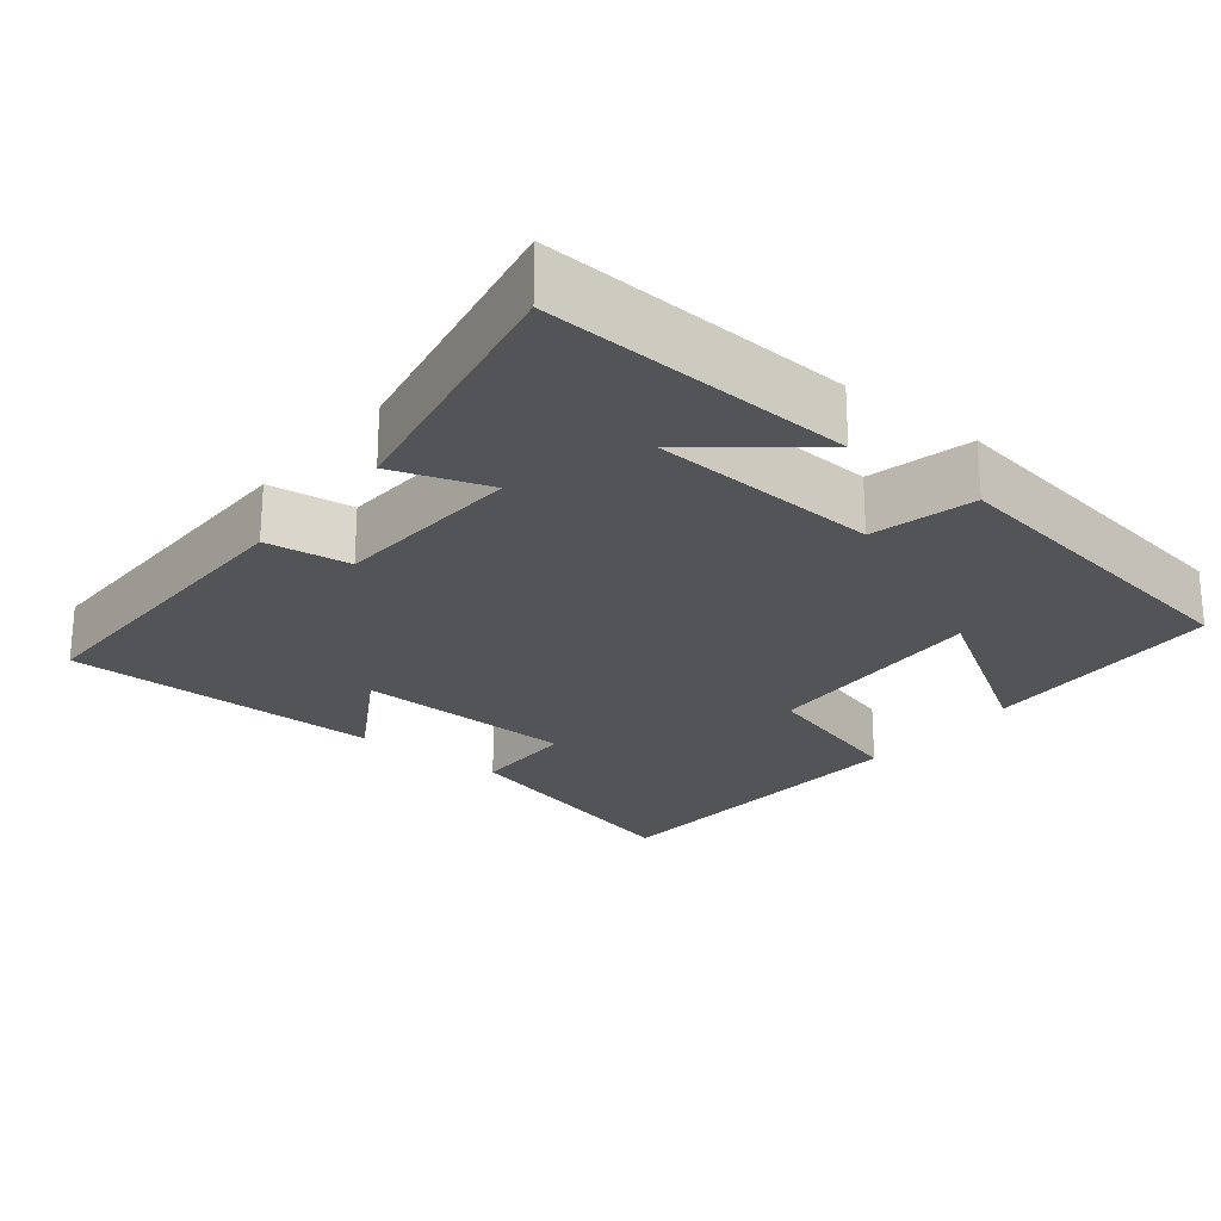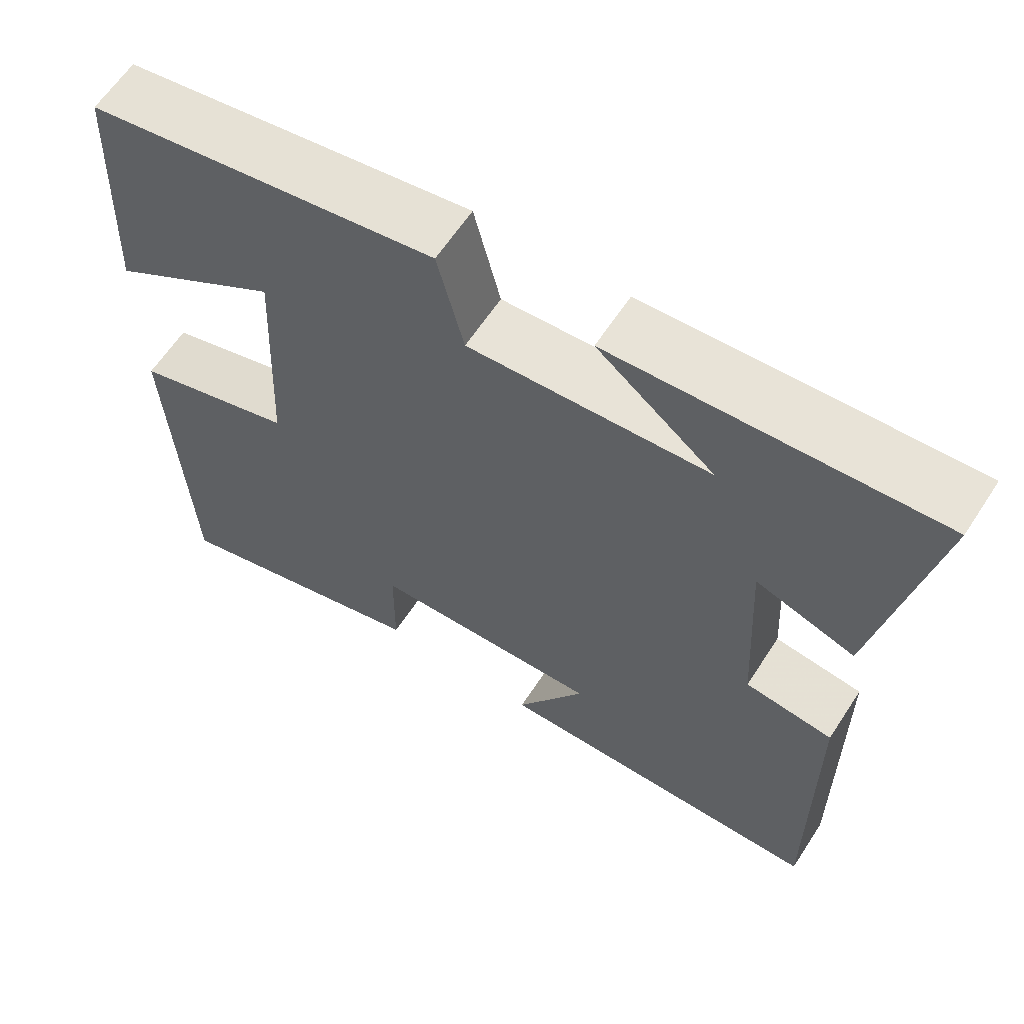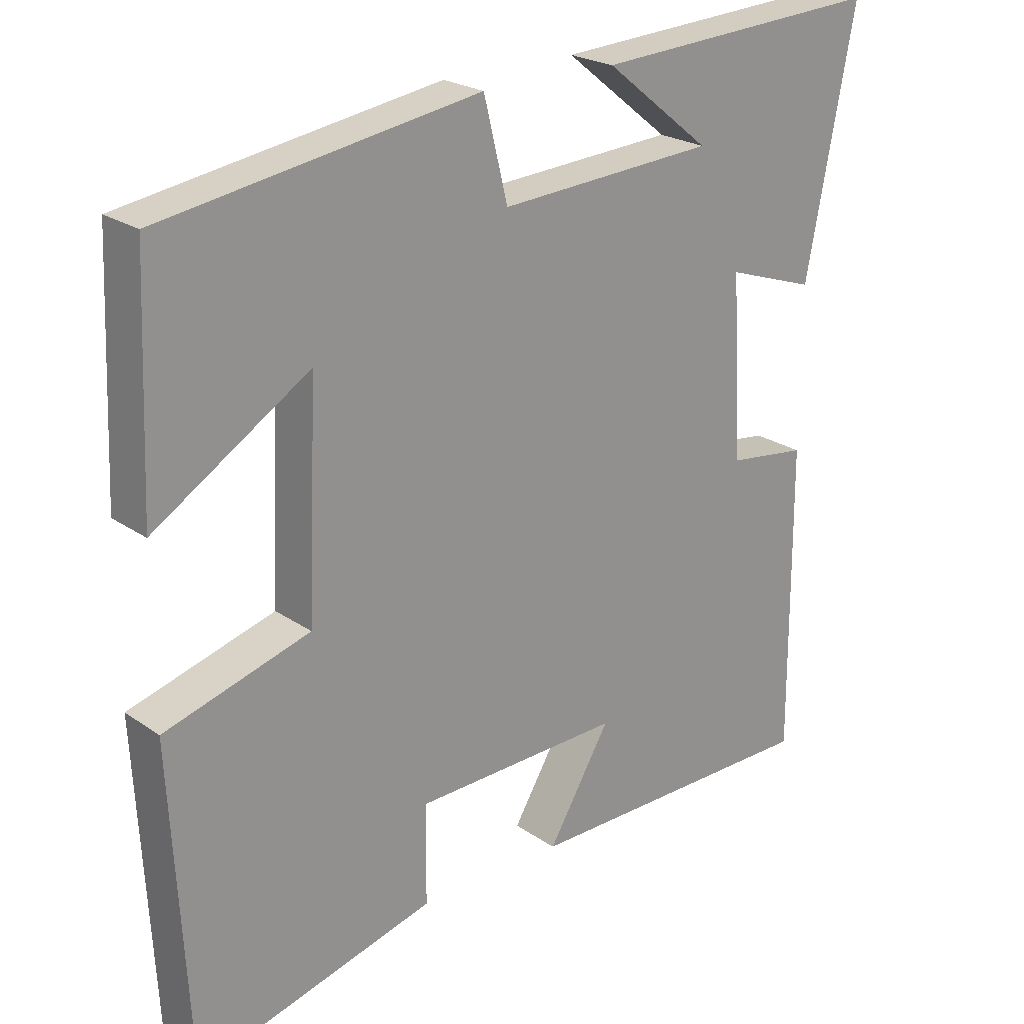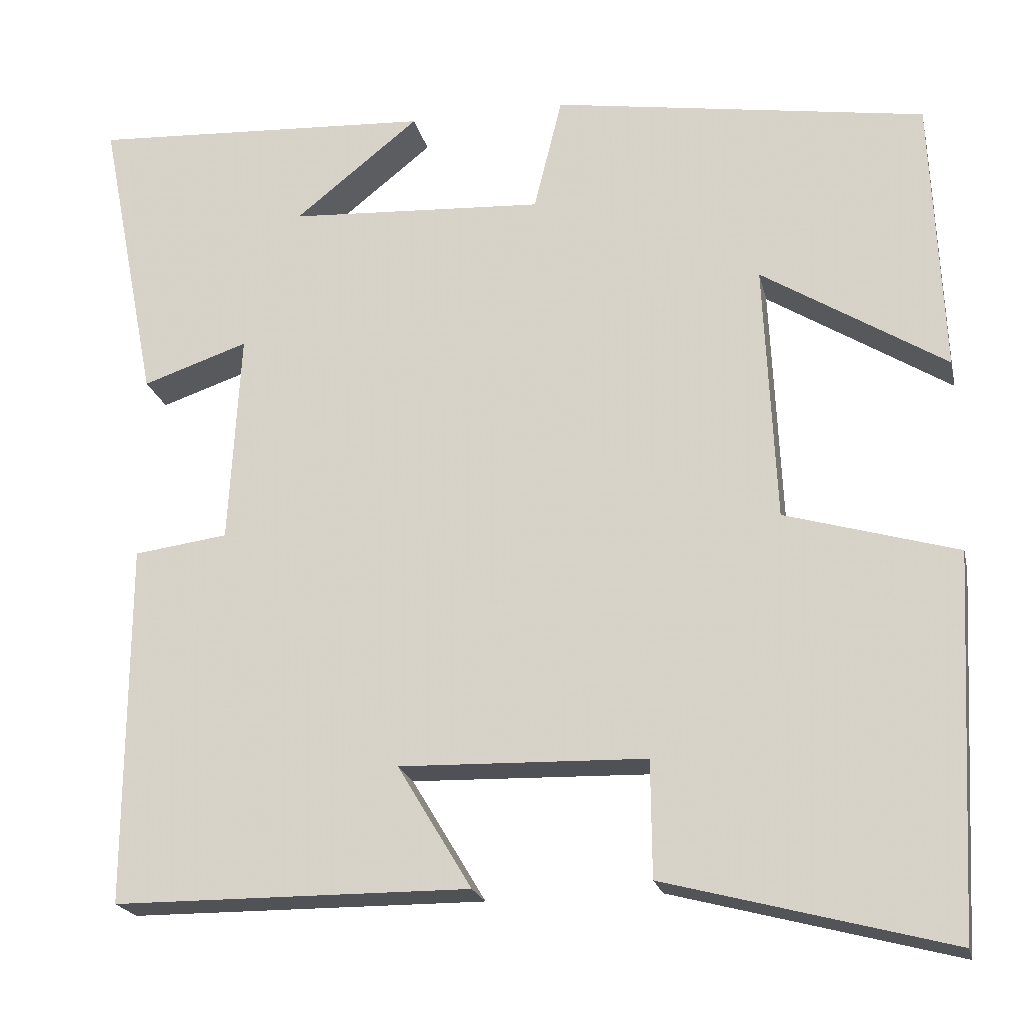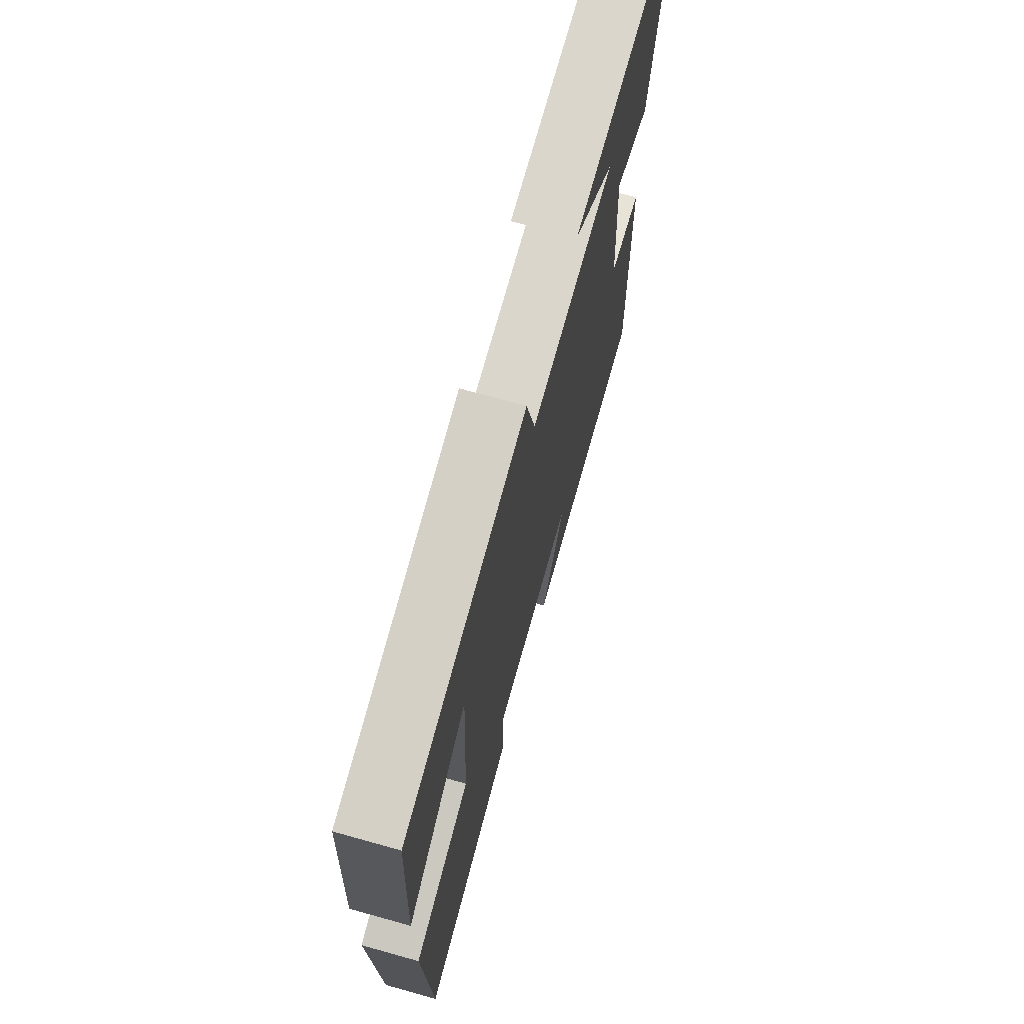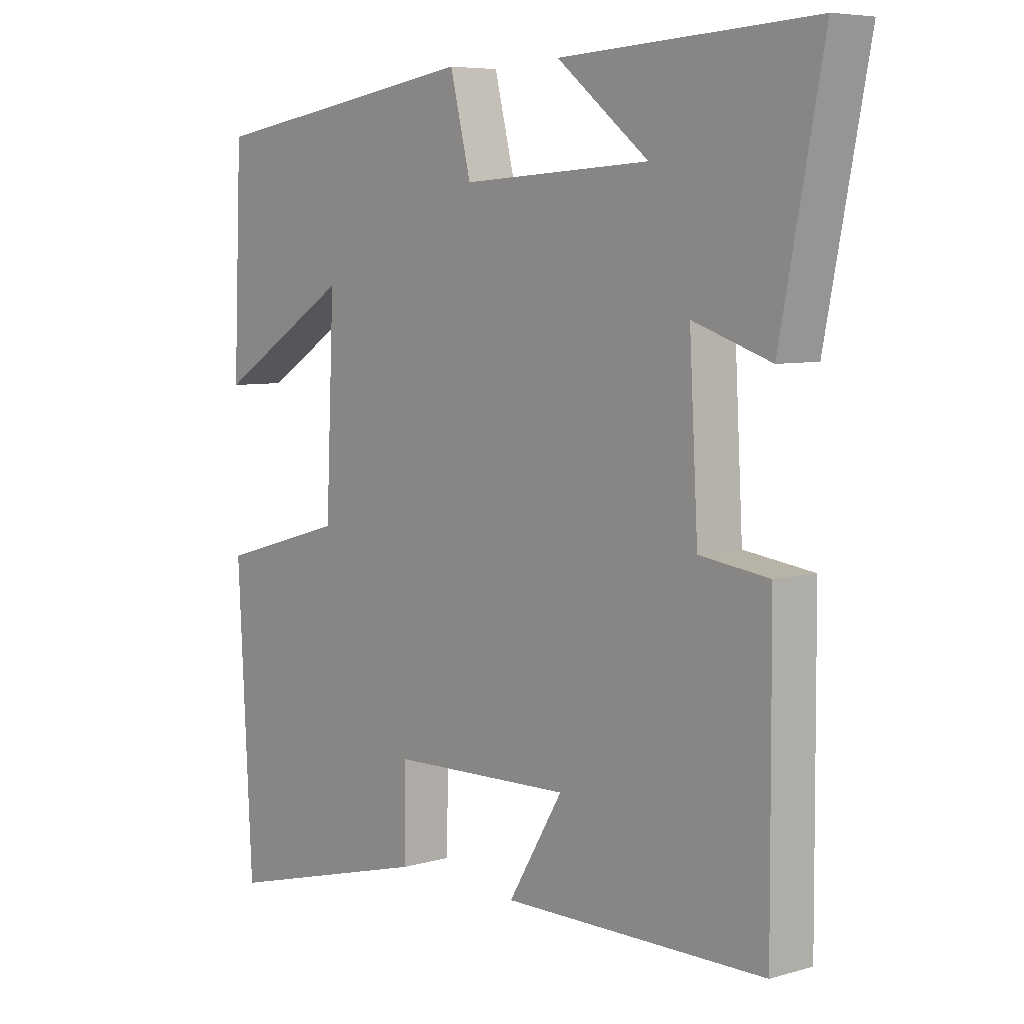
<metadata>
{"format":"obj","ext":"obj","renderer":"f3d","projection":"perspective","resolution":1024,"background":"white","views":[{"elev":-23.5,"azim":-38.7,"up":"+Y"},{"elev":62.0,"azim":-147.0,"up":"+Z"},{"elev":23.1,"azim":139.3,"up":"+Z"},{"elev":-20.8,"azim":12.5,"up":"+Z"},{"elev":70.4,"azim":105.6,"up":"+Z"},{"elev":6.4,"azim":-130.6,"up":"+Z"}]}
</metadata>
<code>
v -0.502 0.07 -0.498
v -0.5 0.07 -0.063
v -0.387 0.07 -0.048
v -0.373 0.07 0.208
v -0.5 0.07 0.165
v -0.57 0.07 0.523
v -0.156 0.07 0.5
v -0.306 0.07 0.38
v 0.002 0.07 0.362
v 0.036 0.07 0.5
v 0.486 0.07 0.43
v 0.5 0.07 0.097
v 0.279 0.07 0.235
v 0.293 0.07 -0.077
v 0.5 0.07 -0.137
v 0.476 0.07 -0.59
v 0.134 0.07 -0.5
v 0.133 0.07 -0.36
v -0.163 0.07 -0.352
v -0.074 0.07 -0.5
v -0.502 0 -0.498
v -0.5 0 -0.063
v -0.387 0 -0.048
v -0.373 0 0.208
v -0.5 0 0.165
v -0.57 0 0.523
v -0.156 0 0.5
v -0.306 0 0.38
v 0.002 0 0.362
v 0.036 0 0.5
v 0.486 0 0.43
v 0.5 0 0.097
v 0.279 0 0.235
v 0.293 0 -0.077
v 0.5 0 -0.137
v 0.476 0 -0.59
v 0.134 0 -0.5
v 0.133 0 -0.36
v -0.163 0 -0.352
v -0.074 0 -0.5
f 1 2 3
f 20 1 3
f 19 20 3
f 18 19 3 4
f 16 17 18
f 15 16 18
f 14 15 18
f 13 14 18 4
f 10 11 12 13
f 9 10 13
f 8 9 13 4
f 6 7 8
f 4 5 6 8
f 23 22 21
f 23 21 40
f 23 40 39
f 24 23 39 38
f 38 37 36
f 38 36 35
f 38 35 34
f 24 38 34 33
f 33 32 31 30
f 33 30 29
f 24 33 29 28
f 28 27 26
f 28 26 25 24
f 1 21 22 2
f 2 22 23 3
f 3 23 24 4
f 4 24 25 5
f 5 25 26 6
f 6 26 27 7
f 7 27 28 8
f 8 28 29 9
f 9 29 30 10
f 10 30 31 11
f 11 31 32 12
f 12 32 33 13
f 13 33 34 14
f 14 34 35 15
f 15 35 36 16
f 16 36 37 17
f 17 37 38 18
f 18 38 39 19
f 19 39 40 20
f 20 40 21 1

</code>
